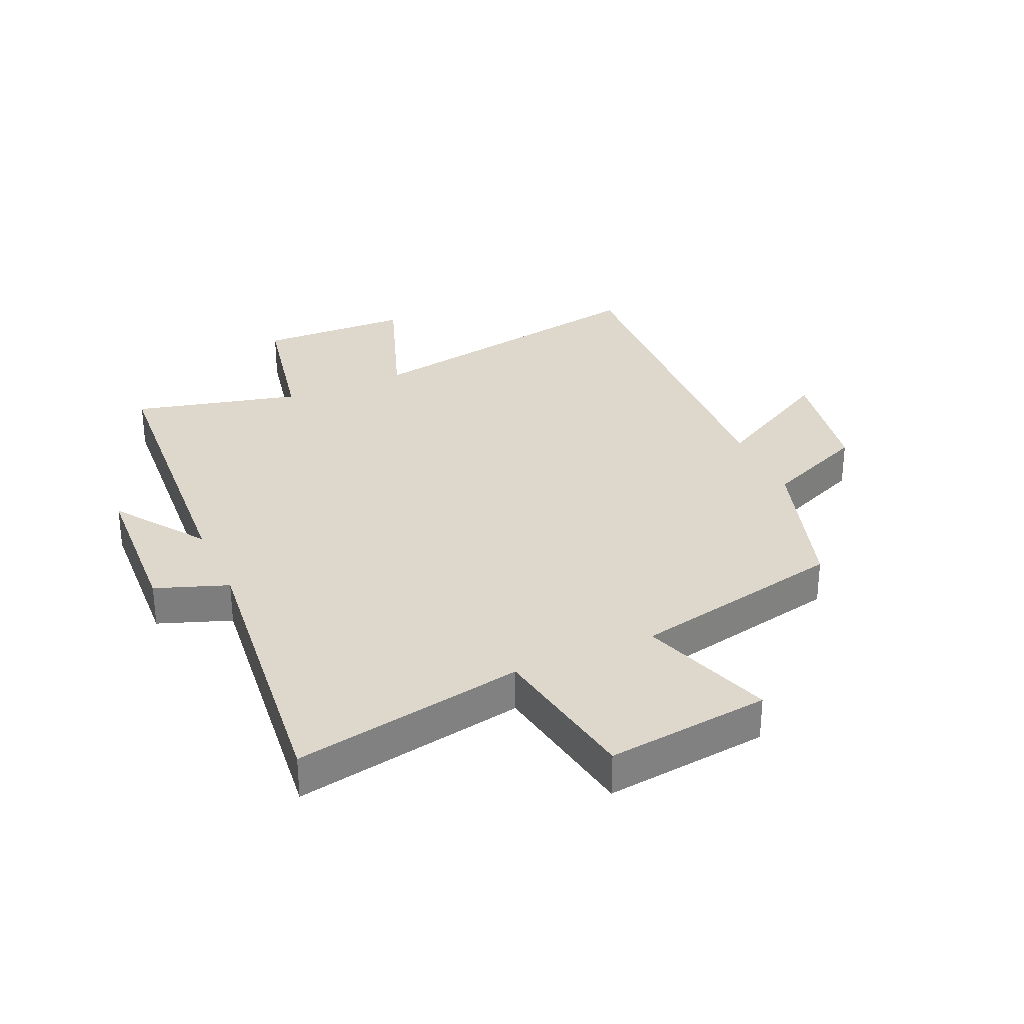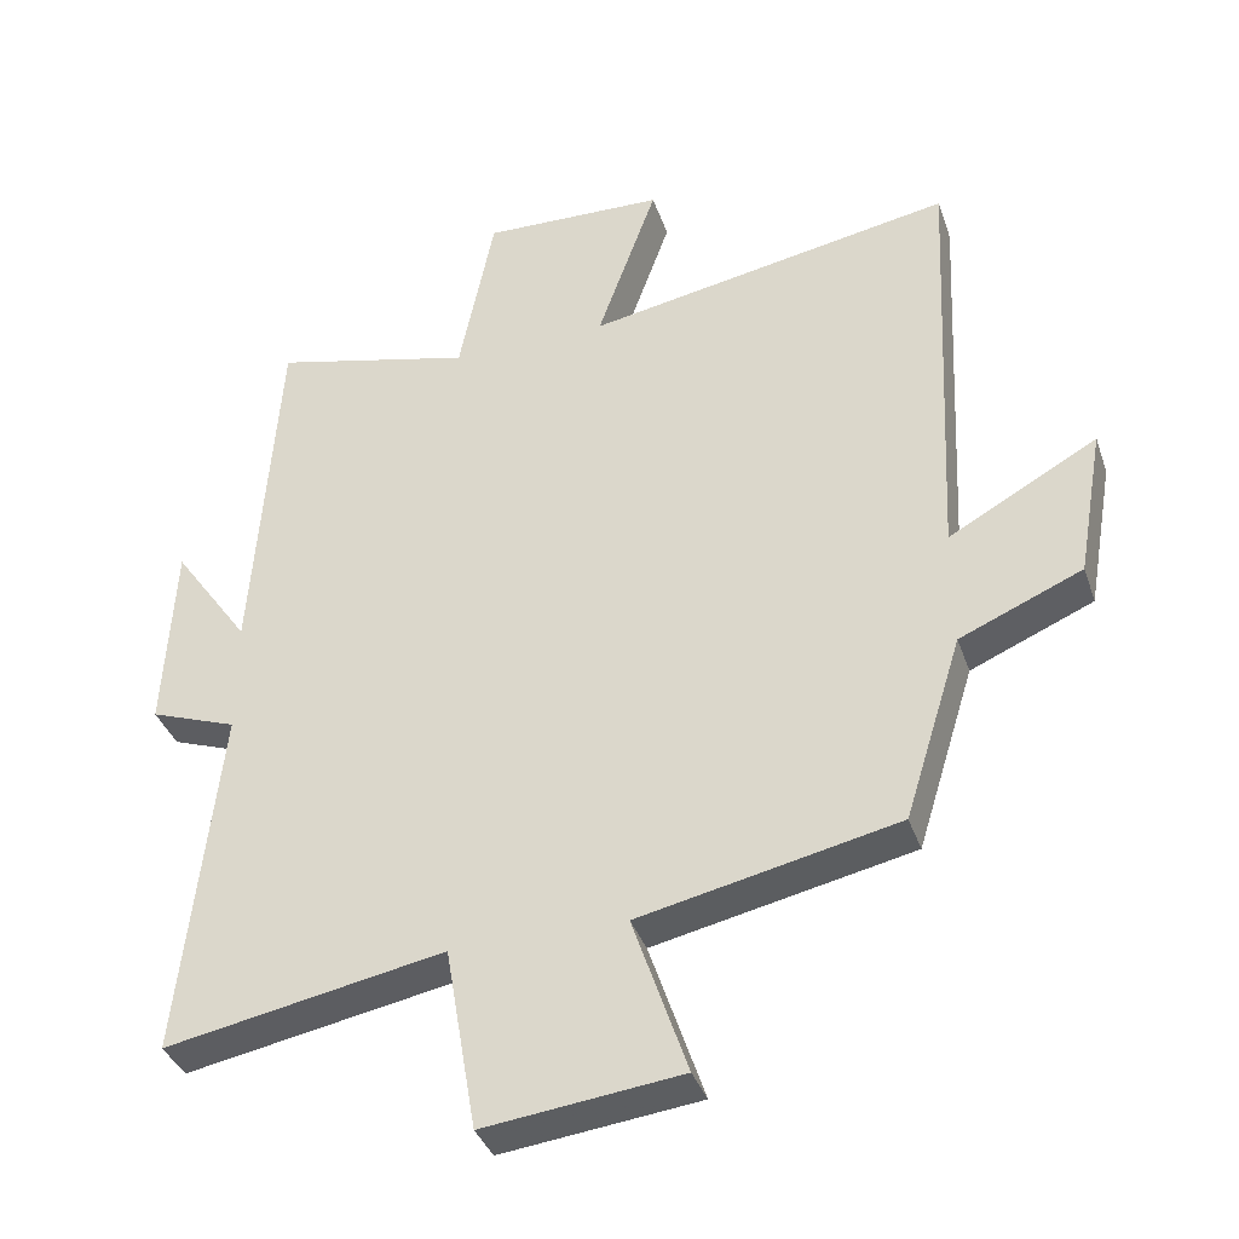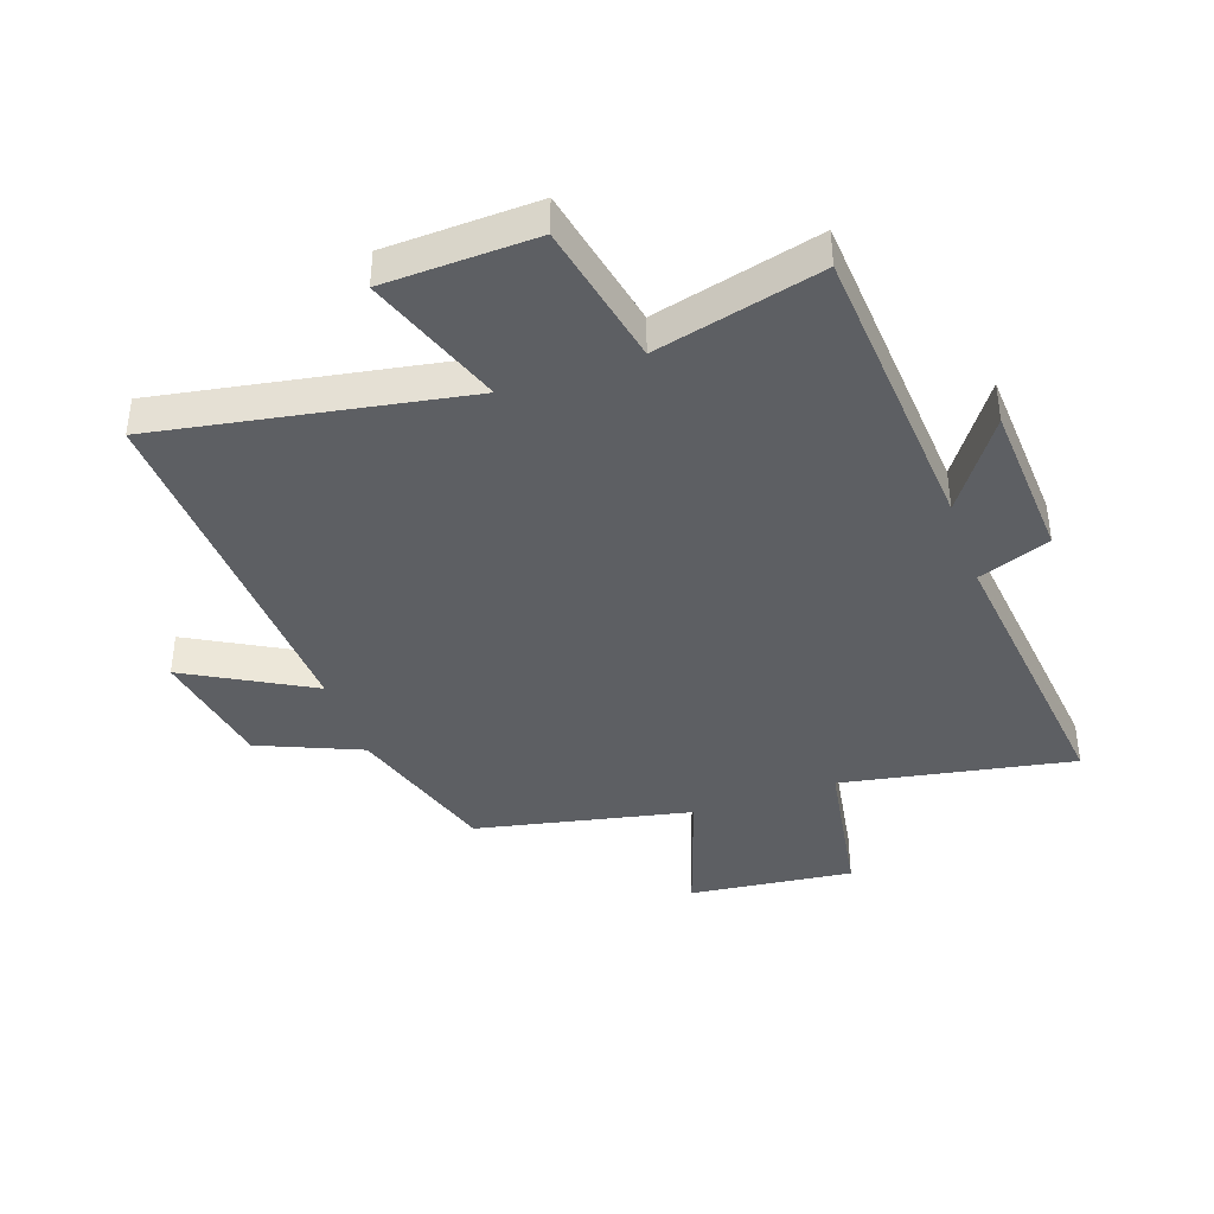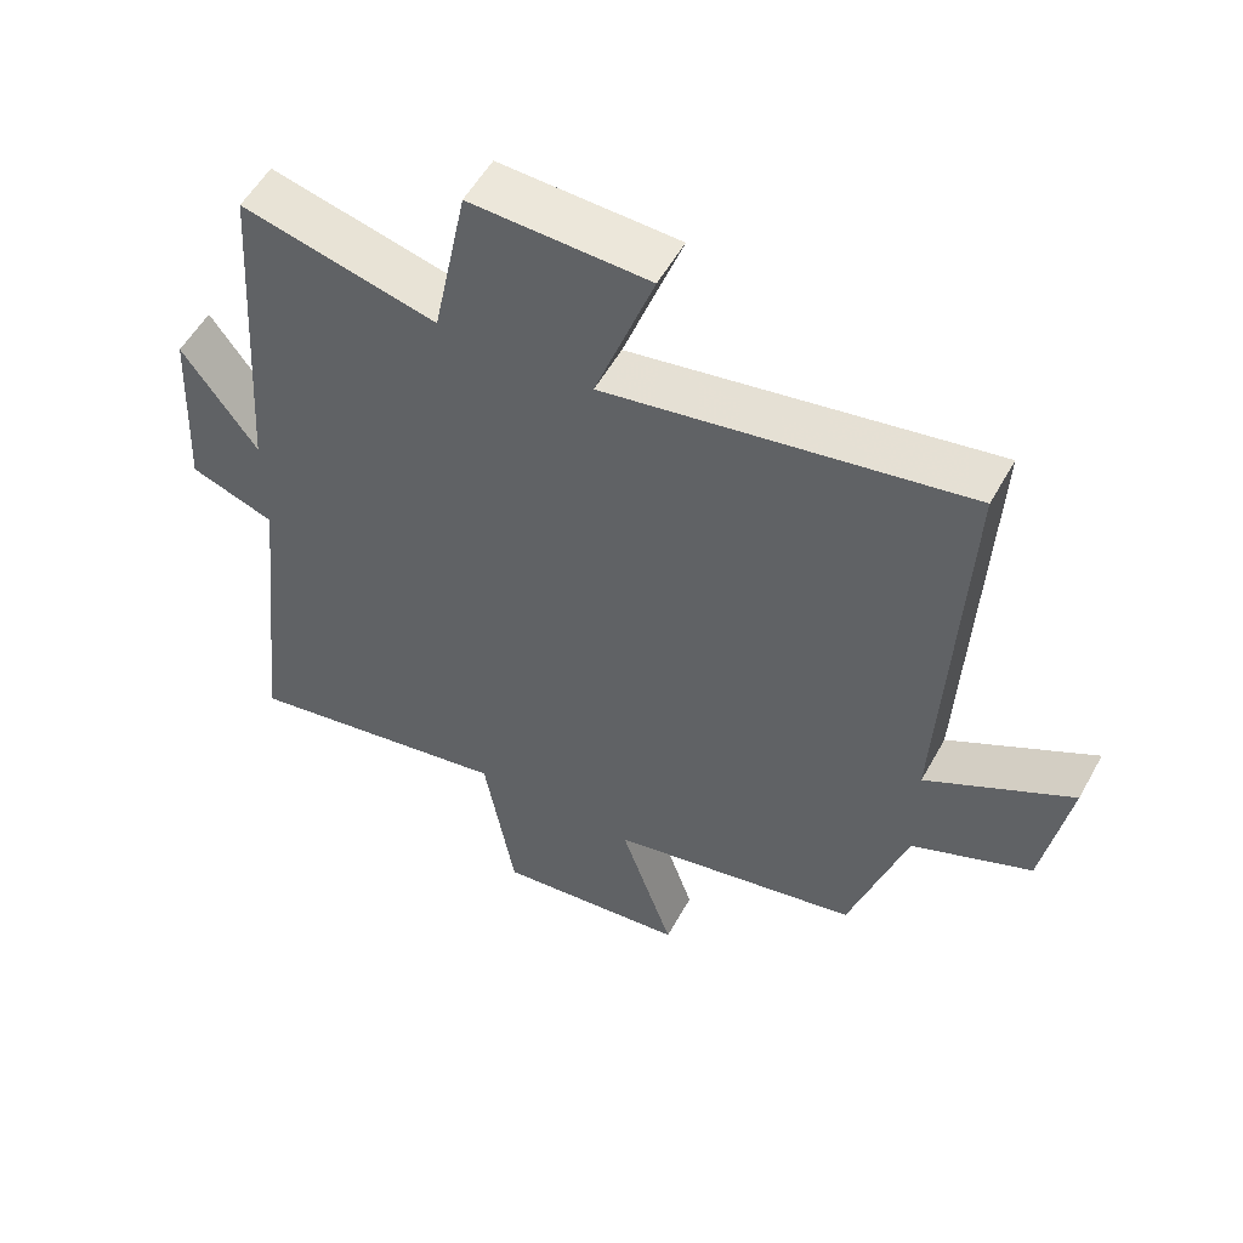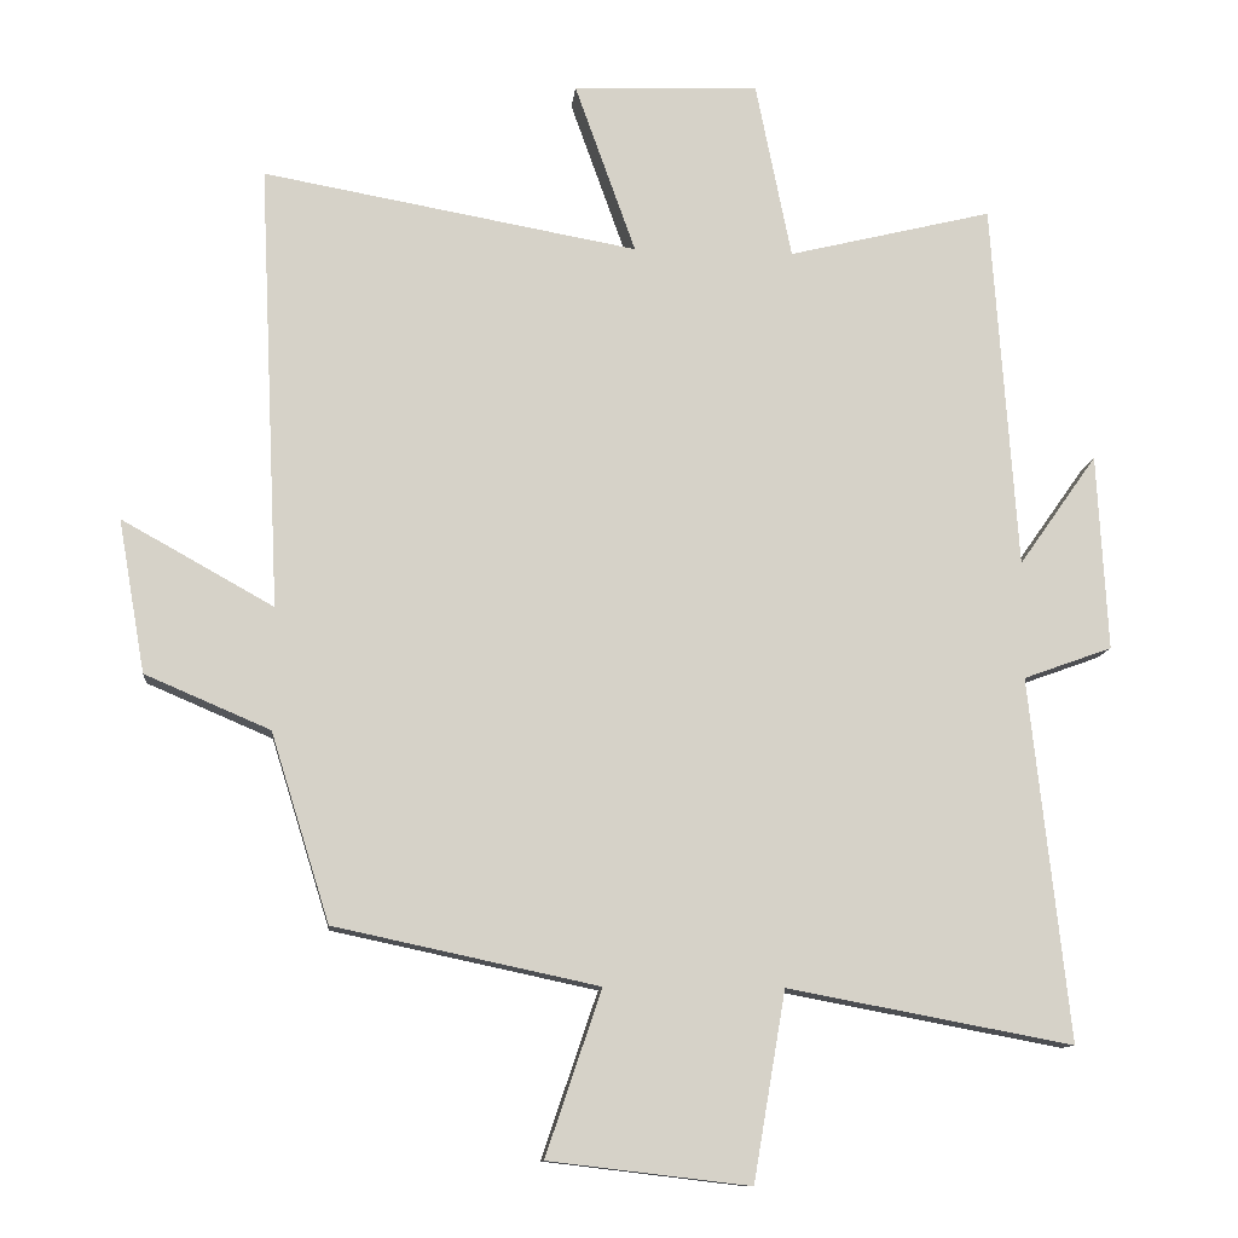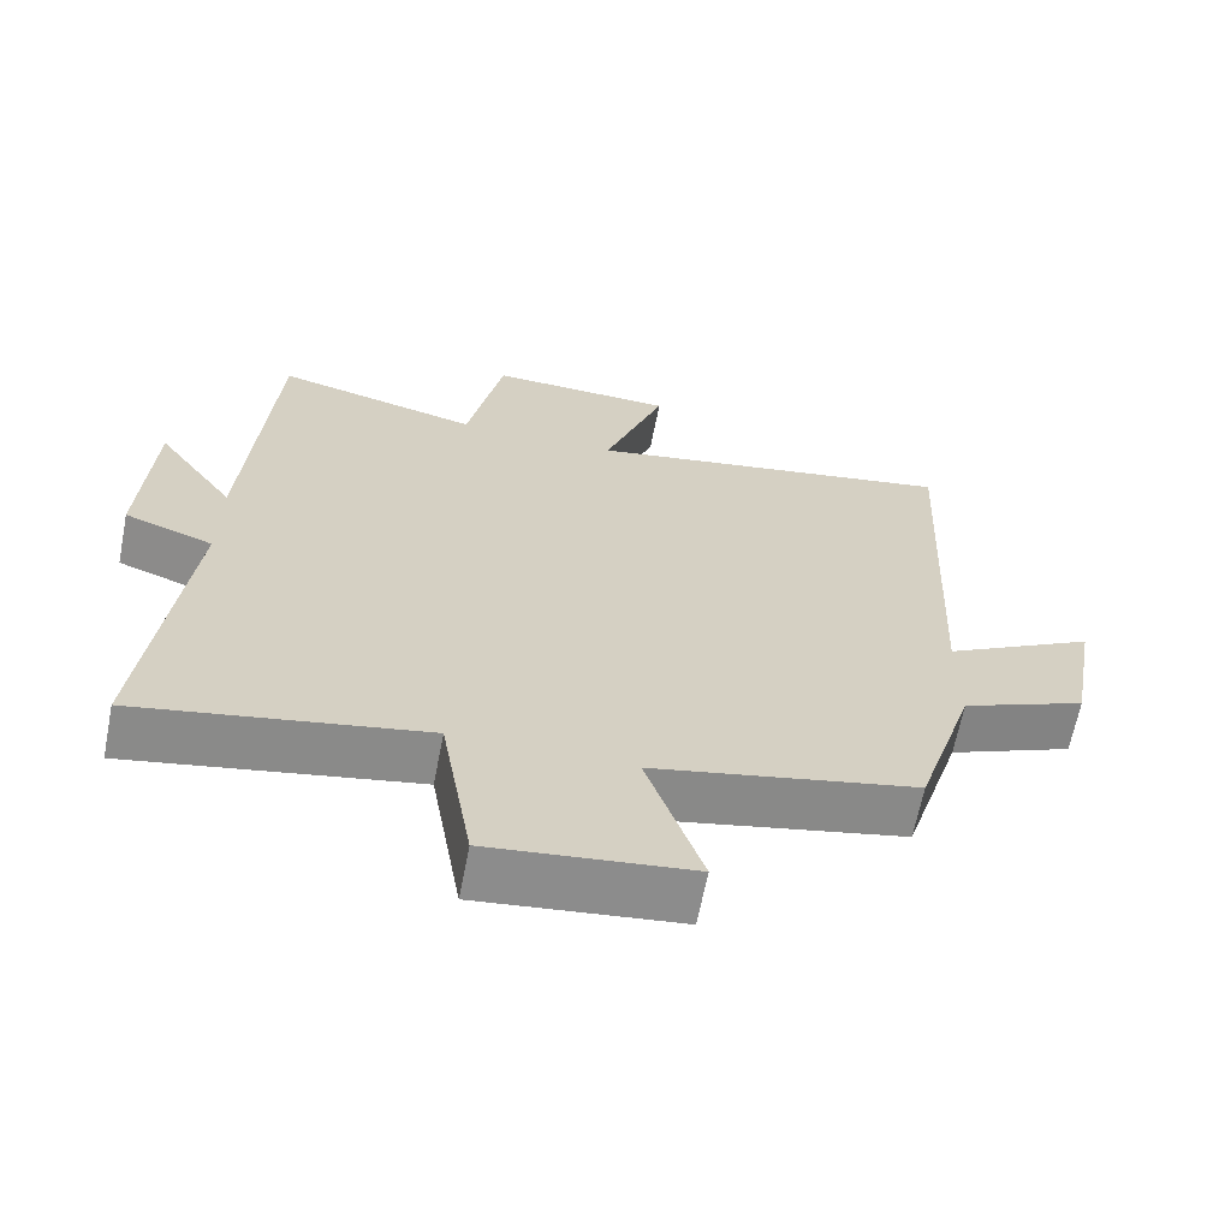
<metadata>
{"format":"obj","ext":"obj","renderer":"f3d","projection":"perspective","resolution":1024,"background":"white","views":[{"elev":31.1,"azim":156.0,"up":"+Y"},{"elev":-37.1,"azim":-162.0,"up":"+Z"},{"elev":-40.4,"azim":19.4,"up":"+Y"},{"elev":54.7,"azim":-151.4,"up":"+Z"},{"elev":-11.4,"azim":-5.4,"up":"+Z"},{"elev":-65.1,"azim":168.9,"up":"+Z"}]}
</metadata>
<code>
v 0.466 0.07 0.567
v 0.5 0.07 0.073
v 0.605 0.07 0.222
v 0.619 0.07 -0.042
v 0.5 0.07 -0.085
v 0.553 0.07 -0.572
v 0.171 0.07 -0.5
v 0.128 0.07 -0.753
v -0.142 0.07 -0.721
v -0.067 0.07 -0.5
v -0.421 0.07 -0.424
v -0.5 0.07 -0.171
v -0.668 0.07 -0.099
v -0.704 0.07 0.107
v -0.5 0.07 -0.007
v -0.528 0.07 0.591
v -0.024 0.07 0.5
v -0.106 0.07 0.73
v 0.144 0.07 0.738
v 0.192 0.07 0.5
v 0.466 0 0.567
v 0.5 0 0.073
v 0.605 0 0.222
v 0.619 0 -0.042
v 0.5 0 -0.085
v 0.553 0 -0.572
v 0.171 0 -0.5
v 0.128 0 -0.753
v -0.142 0 -0.721
v -0.067 0 -0.5
v -0.421 0 -0.424
v -0.5 0 -0.171
v -0.668 0 -0.099
v -0.704 0 0.107
v -0.5 0 -0.007
v -0.528 0 0.591
v -0.024 0 0.5
v -0.106 0 0.73
v 0.144 0 0.738
v 0.192 0 0.5
f 17 18 19 20
f 15 16 17
f 15 17 20
f 12 13 14 15
f 20 1 2
f 15 20 2
f 12 15 2
f 11 12 2
f 10 11 2
f 7 8 9 10
f 5 6 7
f 5 7 10 2
f 2 3 4 5
f 40 39 38 37
f 37 36 35
f 40 37 35
f 35 34 33 32
f 22 21 40
f 22 40 35
f 22 35 32
f 22 32 31
f 22 31 30
f 30 29 28 27
f 27 26 25
f 22 30 27 25
f 25 24 23 22
f 1 21 22 2
f 2 22 23 3
f 3 23 24 4
f 4 24 25 5
f 5 25 26 6
f 6 26 27 7
f 7 27 28 8
f 8 28 29 9
f 9 29 30 10
f 10 30 31 11
f 11 31 32 12
f 12 32 33 13
f 13 33 34 14
f 14 34 35 15
f 15 35 36 16
f 16 36 37 17
f 17 37 38 18
f 18 38 39 19
f 19 39 40 20
f 20 40 21 1

</code>
